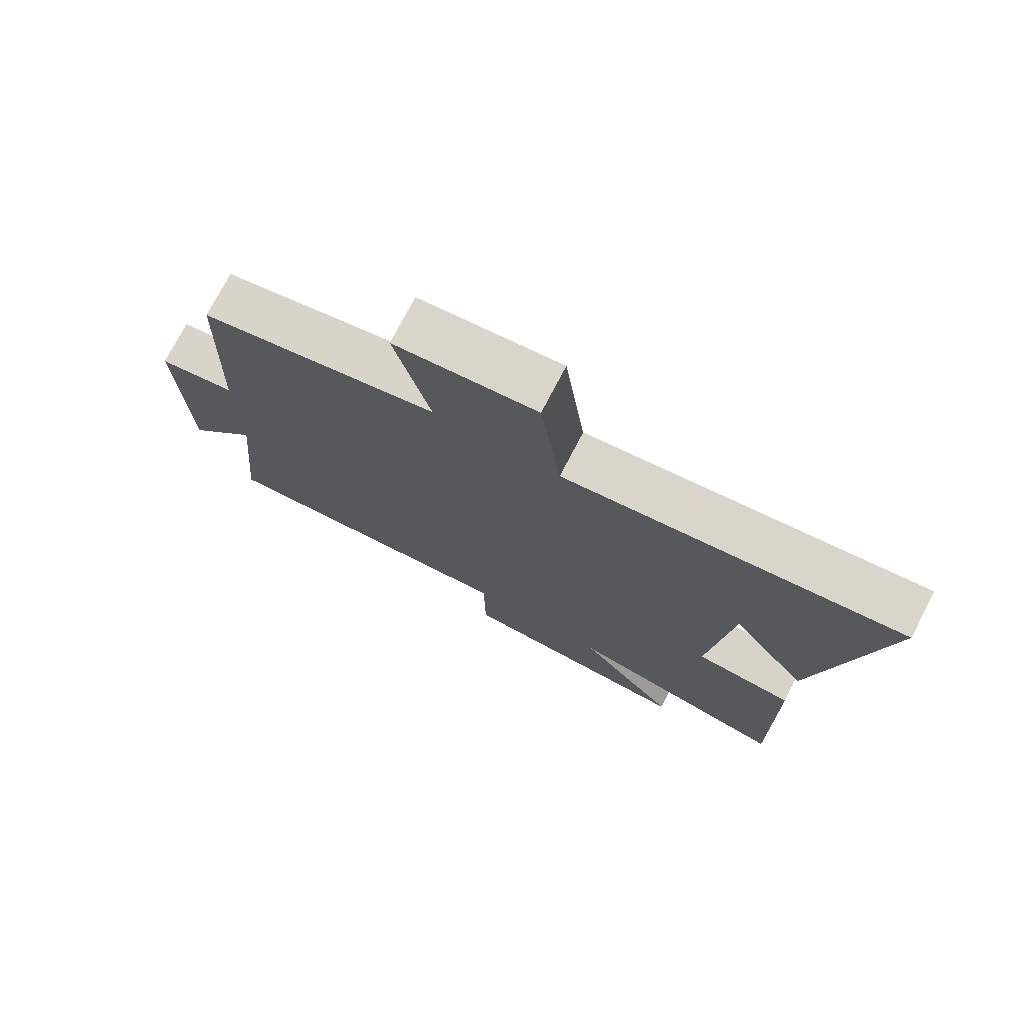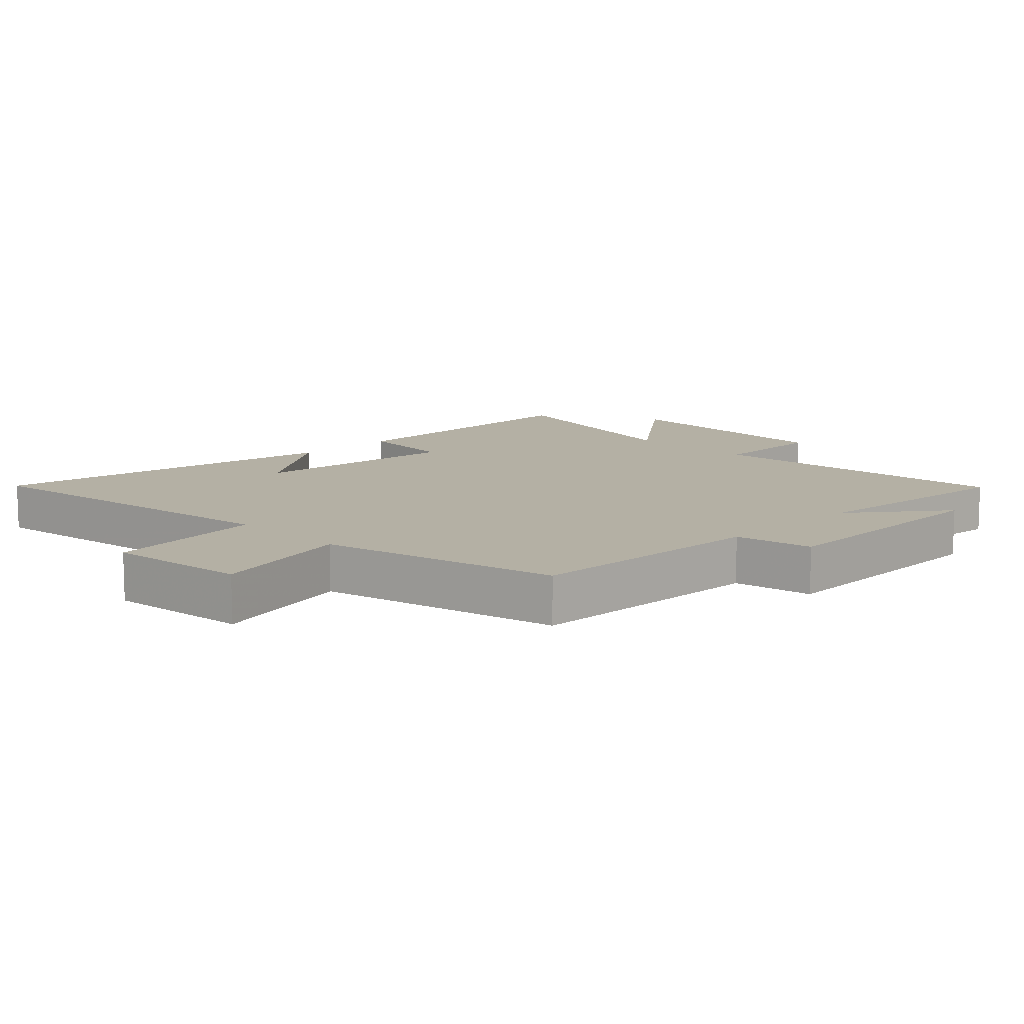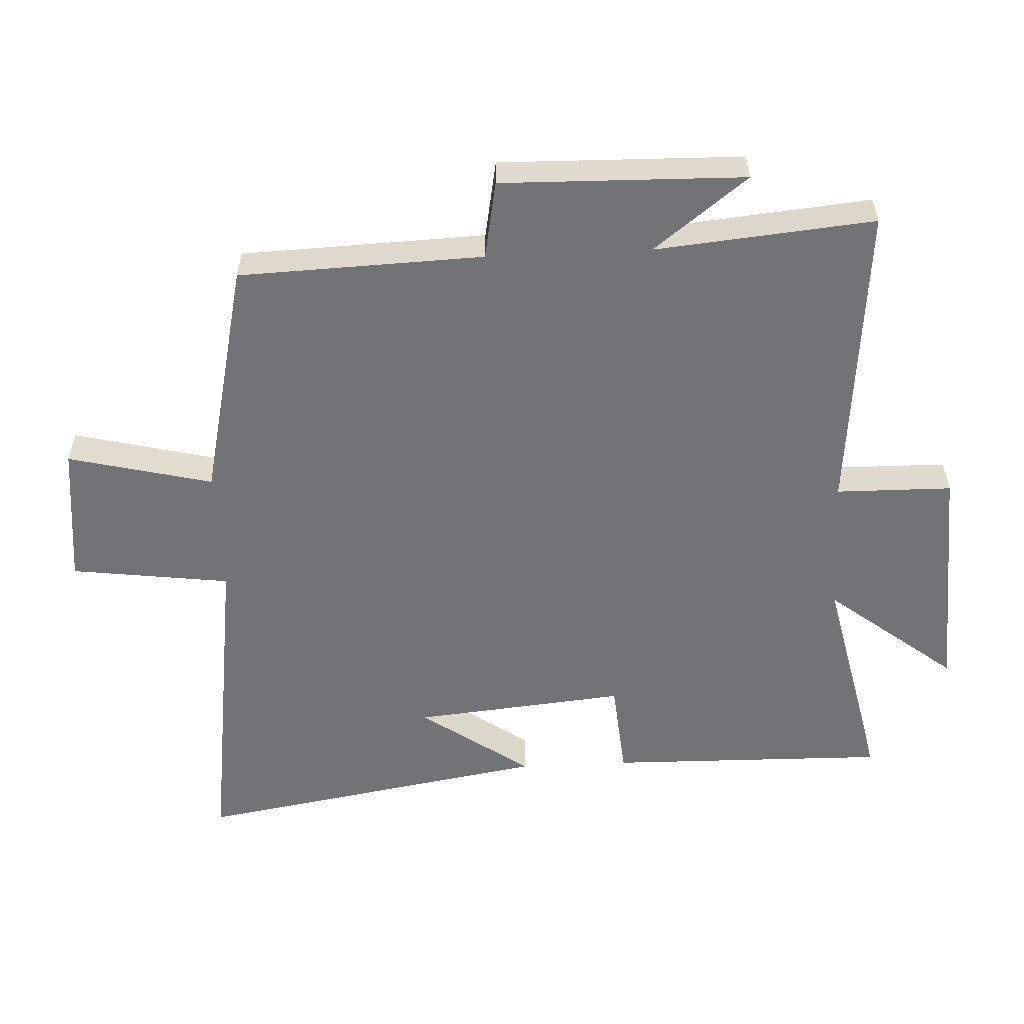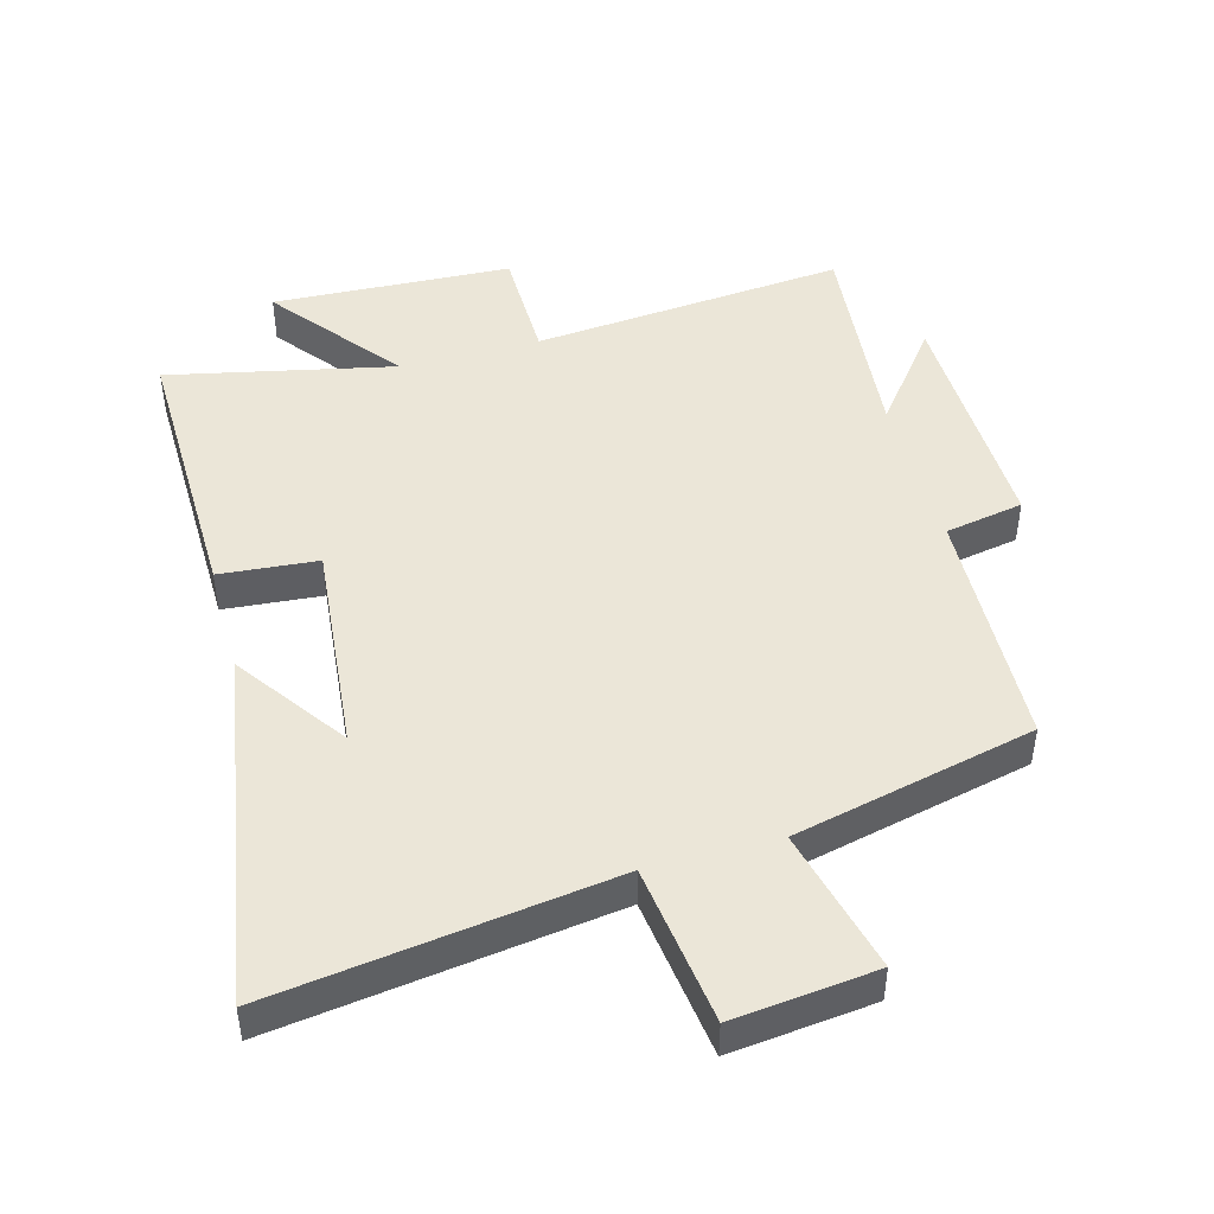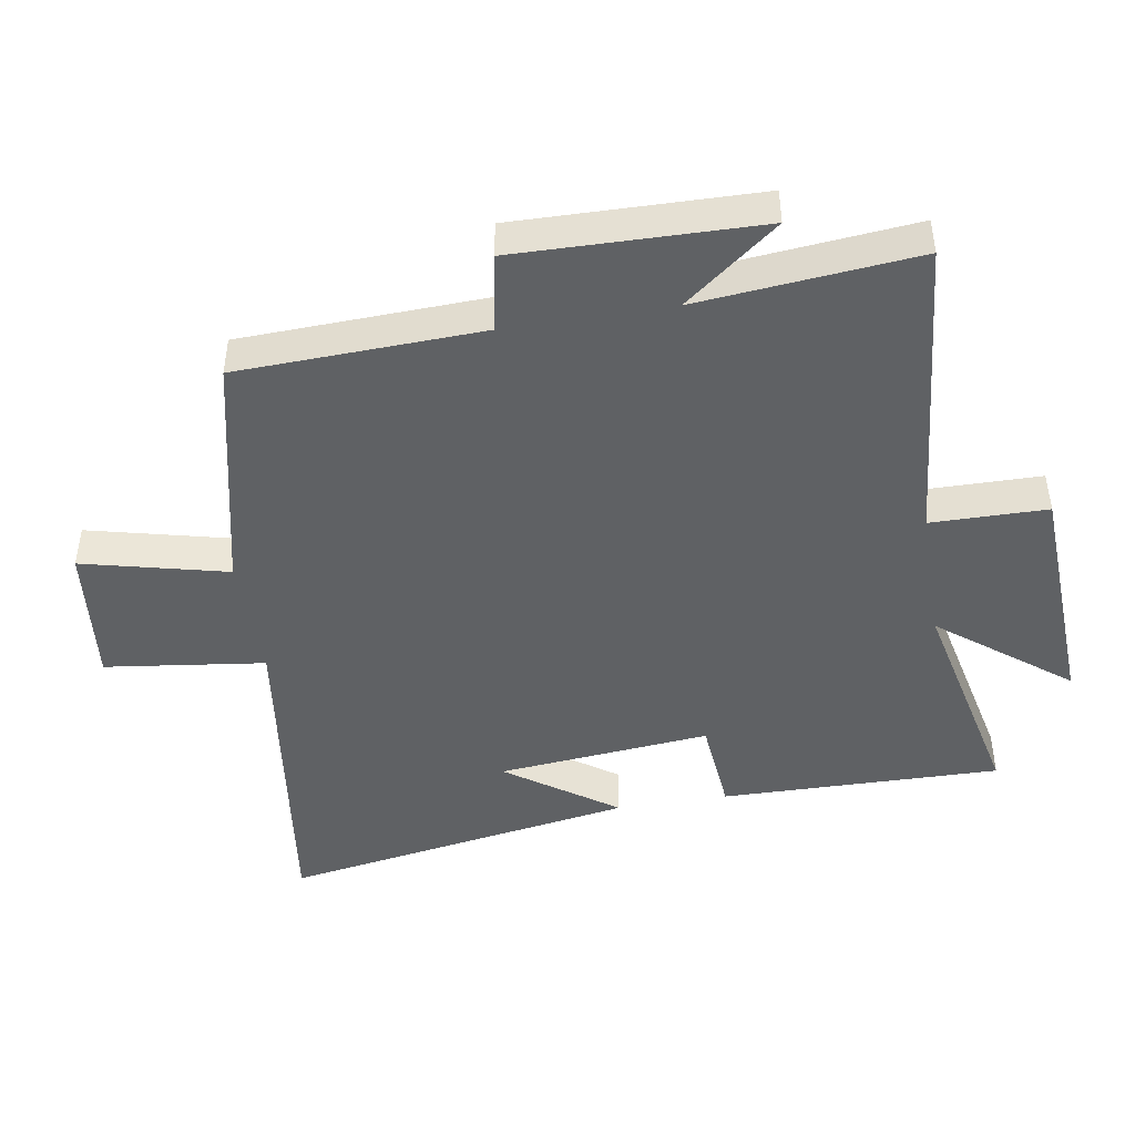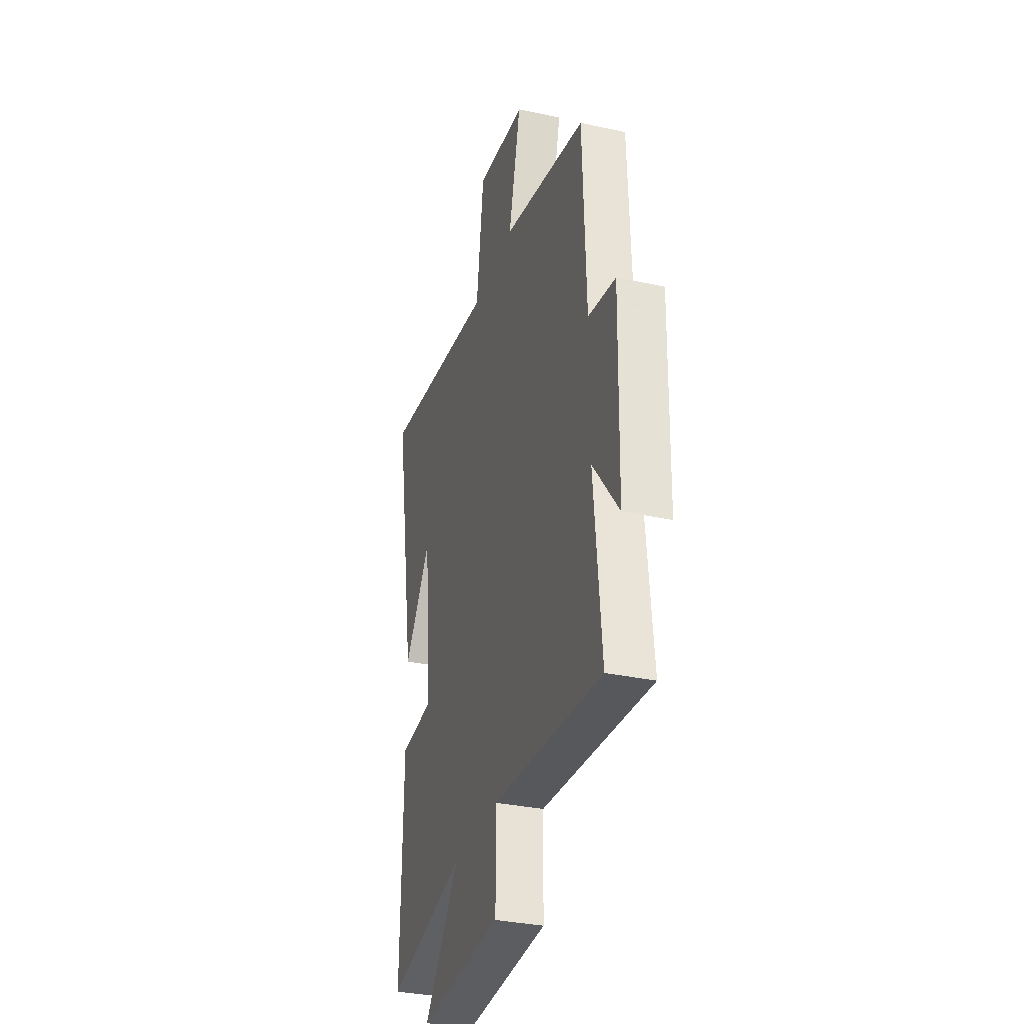
<metadata>
{"format":"obj","ext":"obj","renderer":"f3d","projection":"perspective","resolution":1024,"background":"white","views":[{"elev":75.4,"azim":-152.4,"up":"+Z"},{"elev":11.4,"azim":45.2,"up":"+Y"},{"elev":-55.8,"azim":92.7,"up":"+Y"},{"elev":46.5,"azim":-15.4,"up":"+Y"},{"elev":-45.4,"azim":99.4,"up":"+Y"},{"elev":-32.9,"azim":73.3,"up":"+Z"}]}
</metadata>
<code>
v 0.486 0.07 0.416
v 0.5 0.07 0.042
v 0.62 0.07 0.02
v 0.612 0.07 -0.352
v 0.5 0.07 -0.208
v 0.532 0.07 -0.543
v 0.052 0.07 -0.5
v 0.05 0.07 -0.678
v -0.316 0.07 -0.696
v -0.162 0.07 -0.5
v -0.507 0.07 -0.575
v -0.5 0.07 -0.146
v -0.35 0.07 -0.133
v -0.382 0.07 0.193
v -0.5 0.07 0.026
v -0.593 0.07 0.571
v -0.078 0.07 0.5
v -0.046 0.07 0.745
v 0.172 0.07 0.721
v 0.118 0.07 0.5
v 0.486 0 0.416
v 0.5 0 0.042
v 0.62 0 0.02
v 0.612 0 -0.352
v 0.5 0 -0.208
v 0.532 0 -0.543
v 0.052 0 -0.5
v 0.05 0 -0.678
v -0.316 0 -0.696
v -0.162 0 -0.5
v -0.507 0 -0.575
v -0.5 0 -0.146
v -0.35 0 -0.133
v -0.382 0 0.193
v -0.5 0 0.026
v -0.593 0 0.571
v -0.078 0 0.5
v -0.046 0 0.745
v 0.172 0 0.721
v 0.118 0 0.5
f 17 18 19 20
f 17 20 1 2
f 16 17 2
f 14 15 16
f 14 16 2
f 13 14 2 3
f 10 11 12 13
f 10 13 3
f 7 8 9 10
f 7 10 3
f 5 6 7
f 5 7 3
f 3 4 5
f 40 39 38 37
f 22 21 40 37
f 22 37 36
f 36 35 34
f 22 36 34
f 23 22 34 33
f 33 32 31 30
f 23 33 30
f 30 29 28 27
f 23 30 27
f 27 26 25
f 23 27 25
f 25 24 23
f 1 21 22 2
f 2 22 23 3
f 3 23 24 4
f 4 24 25 5
f 5 25 26 6
f 6 26 27 7
f 7 27 28 8
f 8 28 29 9
f 9 29 30 10
f 10 30 31 11
f 11 31 32 12
f 12 32 33 13
f 13 33 34 14
f 14 34 35 15
f 15 35 36 16
f 16 36 37 17
f 17 37 38 18
f 18 38 39 19
f 19 39 40 20
f 20 40 21 1

</code>
